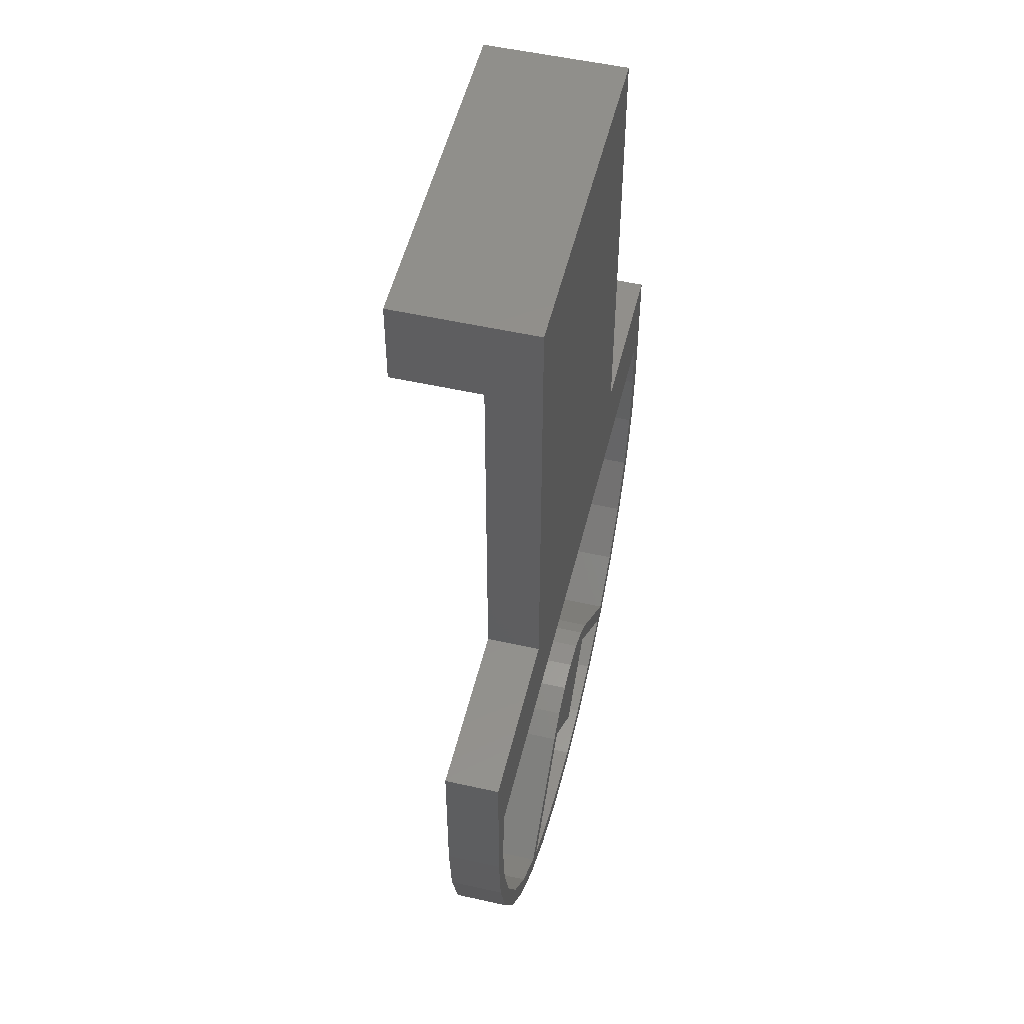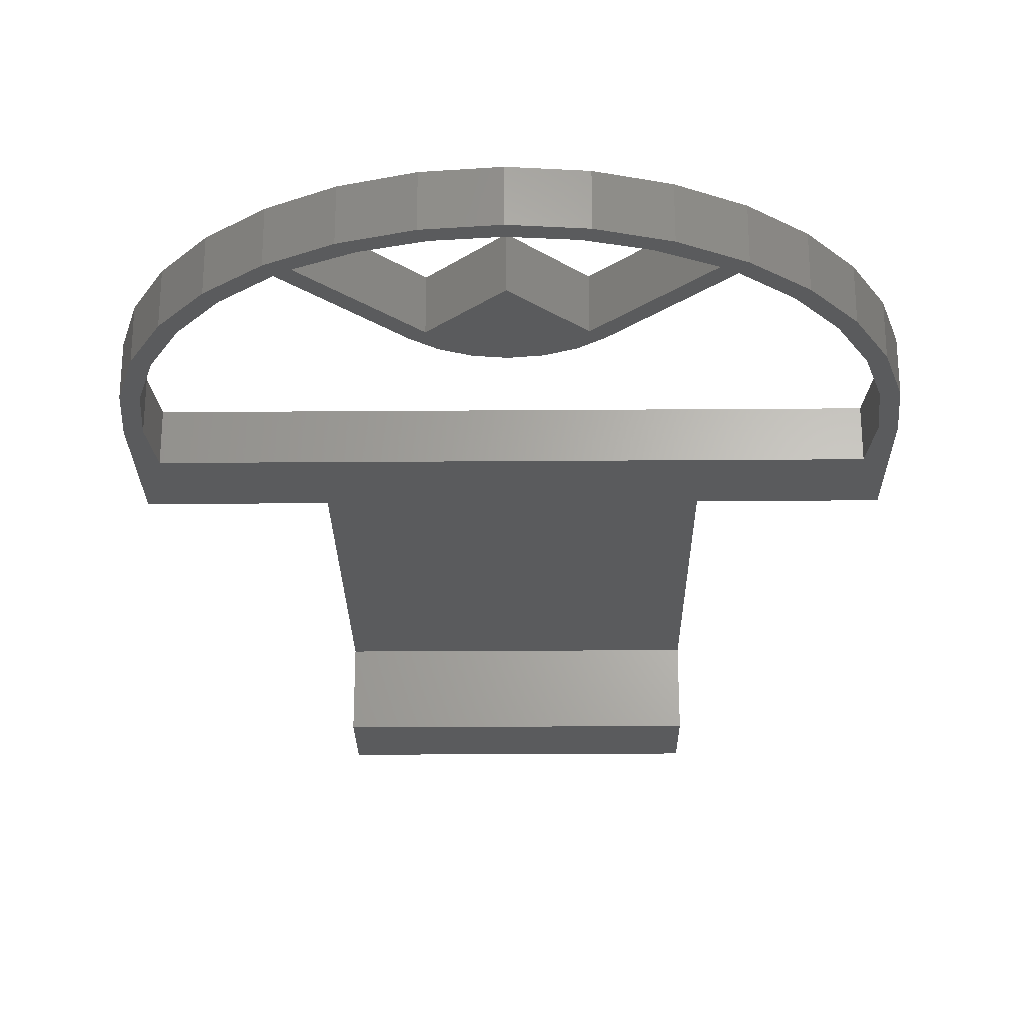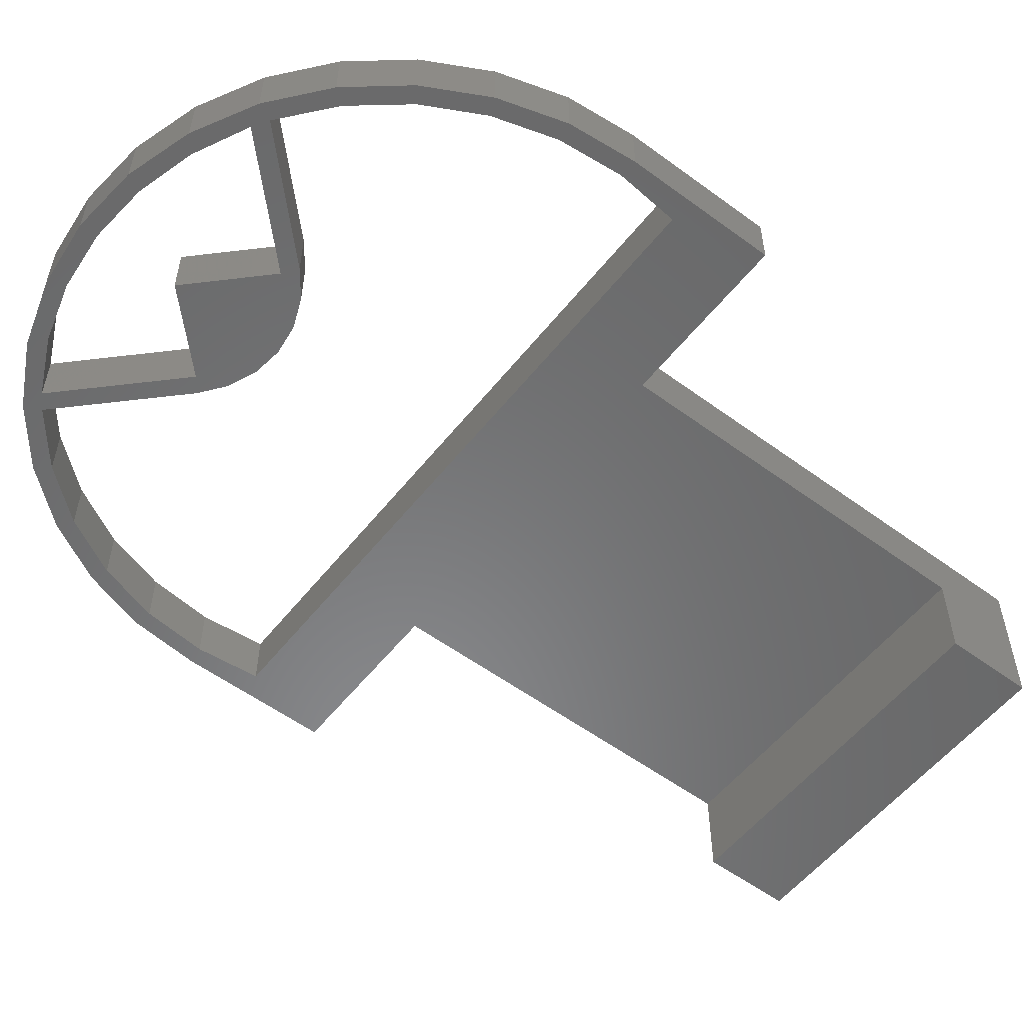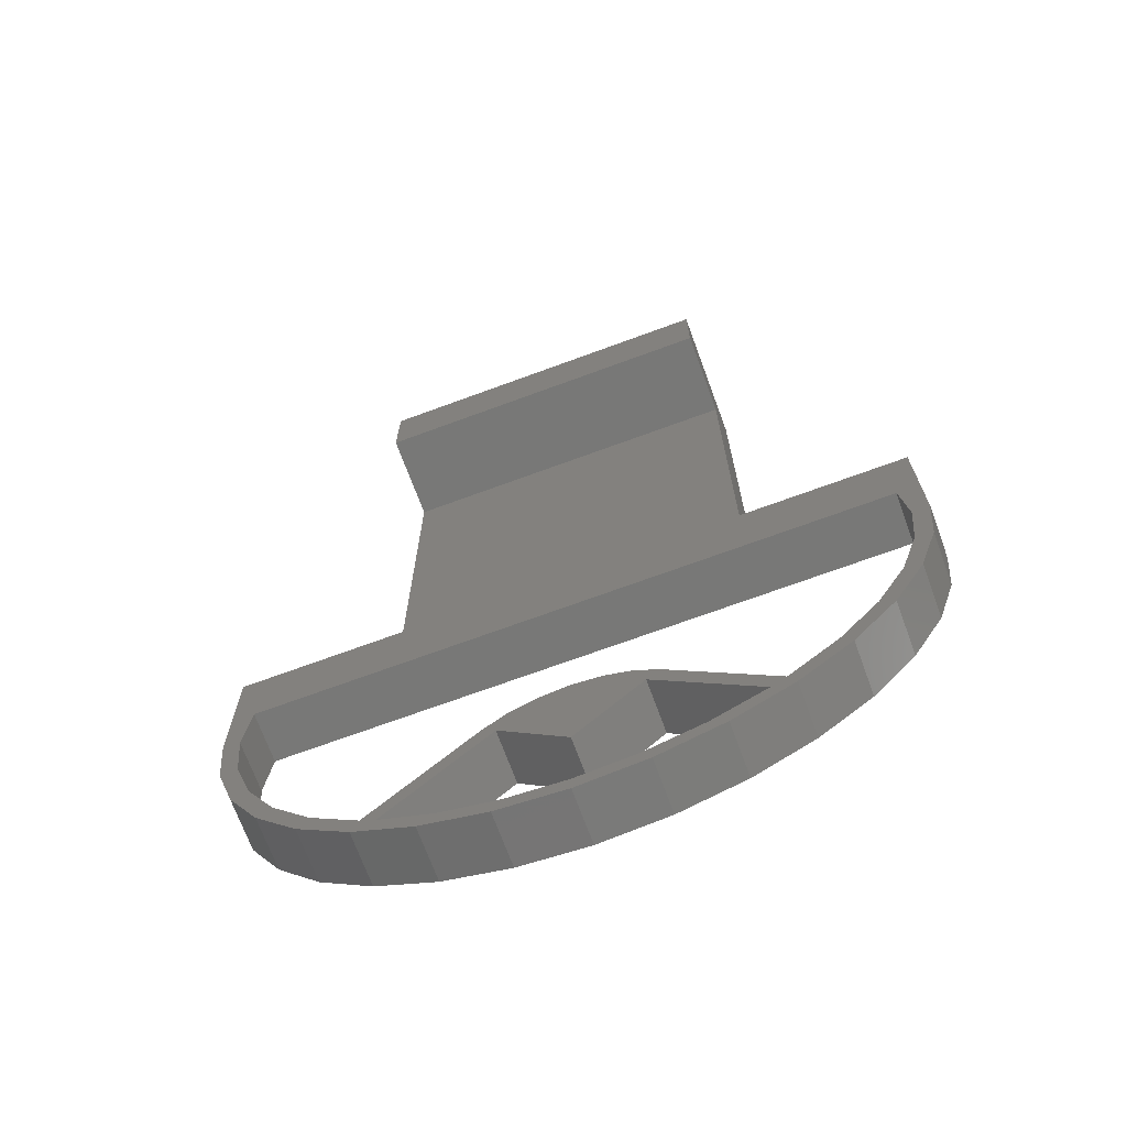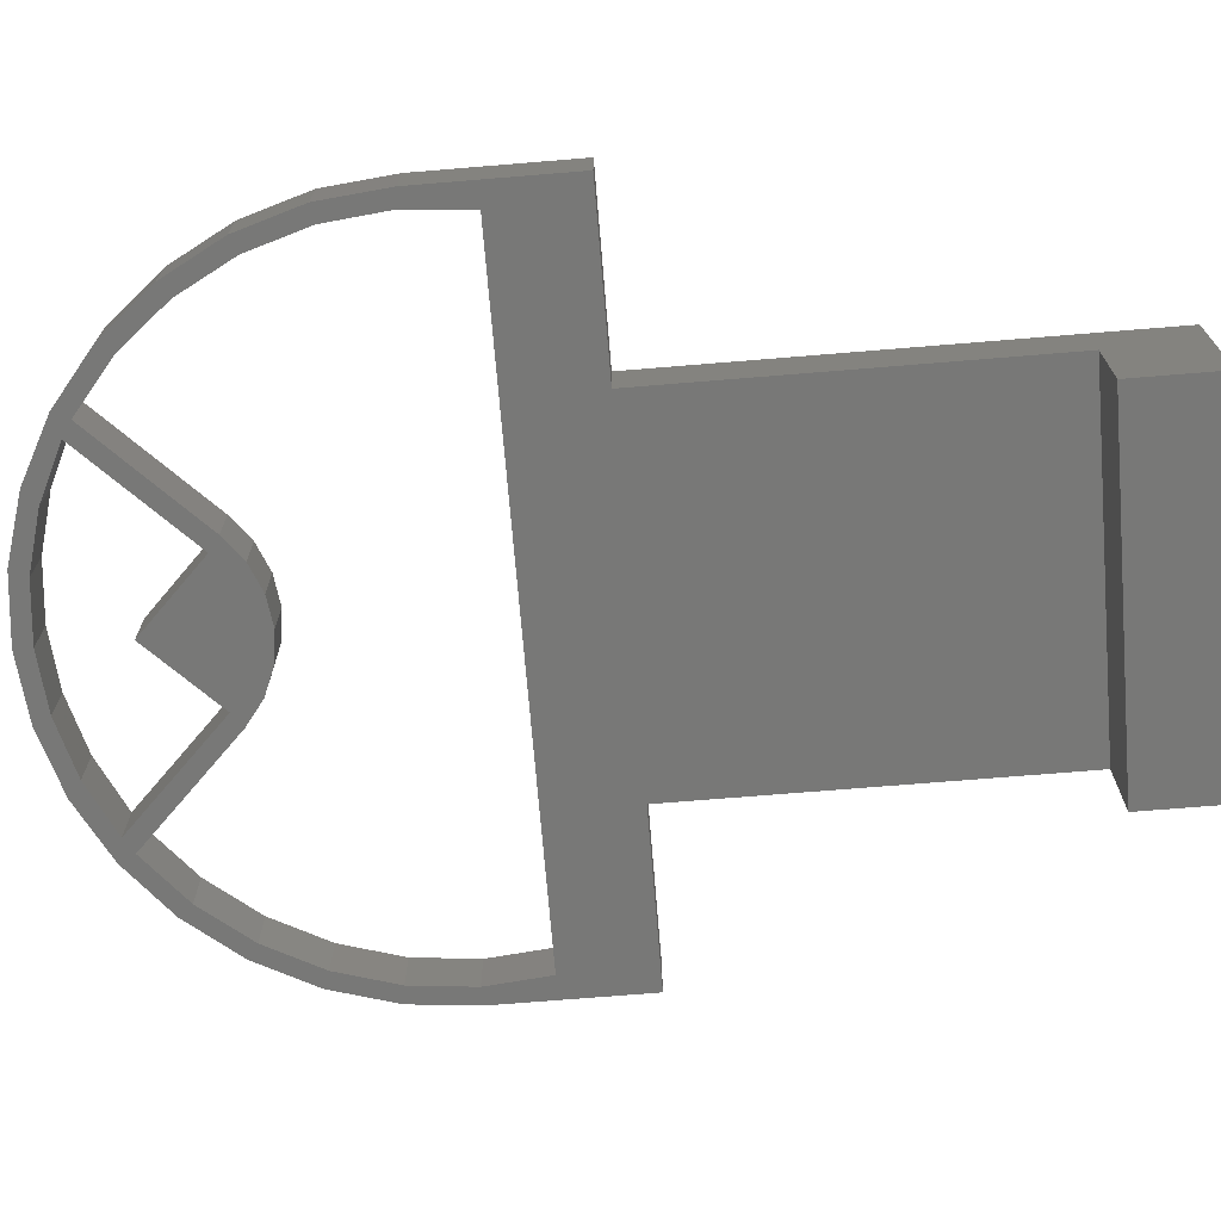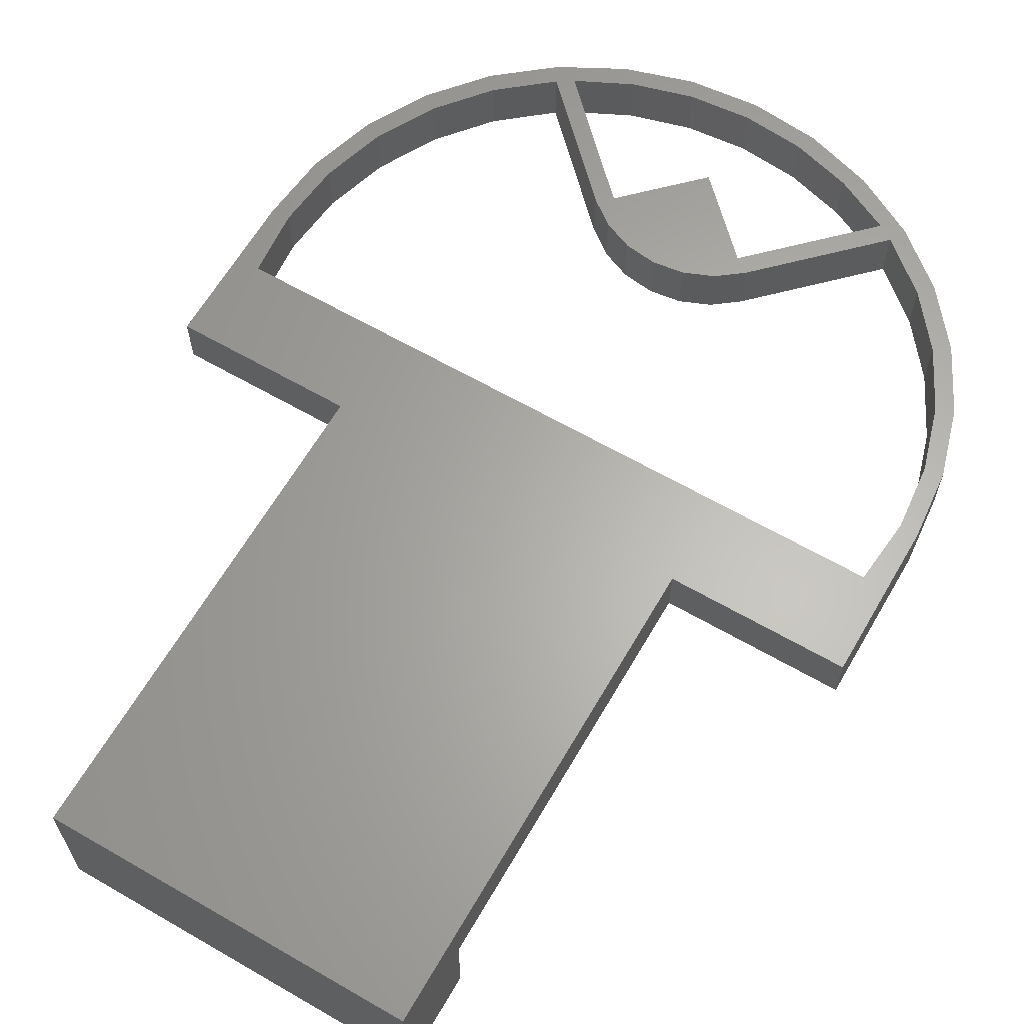
<metadata>
{"format":"stl","ext":"stl","renderer":"f3d","projection":"perspective","resolution":1024,"background":"white","views":[{"elev":52.2,"azim":-76.4,"up":"+Y"},{"elev":-25.2,"azim":0.7,"up":"+Z"},{"elev":-55.4,"azim":52.2,"up":"+Z"},{"elev":-70.5,"azim":-159.8,"up":"+Y"},{"elev":-70.6,"azim":94.7,"up":"+Z"},{"elev":63.7,"azim":-149.8,"up":"+Z"}]}
</metadata>
<code>
# stl→obj: 112 verts, 228 faces
v 47.02 19.5 8
v 49.8 21.82 8
v 47.02 19.5 5
v 49.8 21.82 5
v 52.09 24.63 8
v 52.09 24.63 5
v 53.79 27.82 8
v 53.79 27.82 5
v 54.84 31.29 8
v 54.84 31.29 5
v 55.22 34.89 5
v 55.22 34.89 8
v 54.89 38.5 8
v 54.89 38.5 5
v 25.92 19.5 5
v 23.13 21.82 5
v 25.92 19.5 8
v 23.13 21.82 8
v 20.85 24.63 5
v 20.85 24.63 8
v 19.14 27.82 5
v 19.14 27.82 8
v 18.09 31.29 5
v 18.09 31.29 8
v 17.72 34.89 8
v 17.72 34.89 5
v 18.04 38.5 5
v 18.04 38.5 8
v 26.78 18.95 8
v 29.82 17.47 8
v 26.78 18.95 5
v 29.82 17.47 5
v 33.09 16.56 8
v 33.09 16.56 5
v 36.47 16.25 8
v 36.47 16.25 5
v 39.84 16.56 8
v 39.84 16.56 5
v 43.11 17.47 8
v 43.11 17.47 5
v 46.15 18.95 8
v 46.15 18.95 5
v 46.47 43.5 5
v 46.47 43.5 8
v 56.22 43.5 5
v 56.22 43.5 8
v 26.47 43.5 8
v 26.47 43.5 5
v 16.72 43.5 8
v 16.72 43.5 5
v 56.22 35 8
v 56.22 35 5
v 16.72 35 8
v 16.72 35 5
v 55.84 31.15 8
v 55.84 31.15 5
v 54.71 27.44 8
v 54.71 27.44 5
v 52.89 24.03 8
v 52.89 24.03 5
v 50.43 21.03 8
v 50.43 21.03 5
v 47.44 18.58 8
v 47.44 18.58 5
v 44.02 16.75 8
v 44.02 16.75 5
v 40.32 15.63 8
v 40.32 15.63 5
v 36.47 15.25 5
v 36.47 15.25 8
v 32.61 15.63 5
v 32.61 15.63 8
v 28.91 16.75 8
v 28.91 16.75 5
v 25.49 18.58 8
v 25.49 18.58 5
v 22.5 21.03 8
v 22.5 21.03 5
v 20.04 24.03 8
v 20.04 24.03 5
v 18.22 27.44 8
v 18.22 27.44 5
v 17.09 31.15 8
v 17.09 31.15 5
v 26.47 65 5
v 26.47 70 8
v 26.47 70 1e-06
v 26.47 65 1e-06
v 46.47 65 5
v 46.47 65 1e-06
v 46.47 70 1e-06
v 46.47 70 8
v 31.78 25.36 5
v 31.78 25.36 8
v 32.59 24.76 5
v 33.15 26.42 5
v 34.75 27.08 5
v 36.47 20.89 5
v 36.47 27.3 5
v 38.18 27.08 5
v 40.34 24.76 5
v 39.78 26.42 5
v 41.15 25.36 5
v 40.34 24.76 8
v 32.59 24.76 8
v 41.15 25.36 8
v 39.78 26.42 8
v 38.18 27.08 8
v 36.47 20.89 8
v 34.75 27.08 8
v 33.15 26.42 8
v 36.47 27.3 8
f 1 2 3
f 3 2 4
f 4 2 5
f 4 5 6
f 6 5 7
f 6 7 8
f 8 7 9
f 8 9 10
f 10 9 11
f 11 9 12
f 11 12 13
f 13 14 11
f 15 16 17
f 17 16 18
f 18 16 19
f 18 19 20
f 20 19 21
f 20 21 22
f 22 21 23
f 22 23 24
f 24 23 25
f 25 23 26
f 25 26 27
f 27 28 25
f 29 30 31
f 31 30 32
f 32 30 33
f 32 33 34
f 34 33 35
f 34 35 36
f 36 35 37
f 36 37 38
f 38 37 39
f 38 39 40
f 40 39 41
f 40 41 42
f 43 44 45
f 45 44 46
f 47 48 49
f 49 48 50
f 51 52 46
f 46 52 45
f 49 50 53
f 53 50 54
f 51 55 52
f 52 55 56
f 56 55 57
f 56 57 58
f 58 57 59
f 58 59 60
f 60 59 61
f 60 61 62
f 62 61 63
f 62 63 64
f 64 63 65
f 64 65 66
f 66 65 67
f 66 67 68
f 68 67 69
f 69 67 70
f 69 70 71
f 71 70 72
f 71 72 73
f 71 73 74
f 74 73 75
f 74 75 76
f 76 75 77
f 76 77 78
f 78 77 79
f 78 79 80
f 80 79 81
f 80 81 82
f 82 81 83
f 82 83 84
f 84 83 53
f 84 53 54
f 14 13 27
f 27 13 28
f 48 47 85
f 85 47 86
f 85 86 87
f 87 88 85
f 85 88 89
f 89 88 90
f 91 90 87
f 87 90 88
f 90 91 89
f 89 91 92
f 89 92 44
f 44 43 89
f 92 91 86
f 86 91 87
f 15 17 93
f 93 17 94
f 93 31 15
f 15 31 76
f 15 76 78
f 31 93 95
f 95 93 96
f 95 96 97
f 95 97 98
f 98 97 99
f 98 99 100
f 98 100 101
f 101 100 102
f 101 102 103
f 101 103 42
f 42 103 3
f 42 3 64
f 64 3 62
f 62 3 4
f 62 4 60
f 60 4 6
f 60 6 58
f 58 6 8
f 58 8 10
f 58 10 56
f 56 10 11
f 56 11 52
f 52 11 14
f 52 14 45
f 45 14 43
f 43 14 48
f 43 48 85
f 14 27 48
f 48 27 50
f 50 27 54
f 54 27 26
f 54 26 84
f 84 26 23
f 84 23 82
f 82 23 21
f 82 21 19
f 82 19 80
f 80 19 16
f 80 16 78
f 78 16 15
f 85 89 43
f 64 66 42
f 42 66 40
f 40 66 68
f 40 68 38
f 38 68 69
f 38 69 36
f 36 69 34
f 34 69 71
f 34 71 32
f 32 71 74
f 32 74 31
f 31 74 76
f 42 41 101
f 101 41 104
f 105 94 29
f 29 94 17
f 29 17 75
f 75 17 18
f 75 18 77
f 77 18 20
f 77 20 79
f 79 20 22
f 79 22 81
f 81 22 24
f 81 24 83
f 83 24 25
f 83 25 53
f 53 25 28
f 53 28 49
f 49 28 47
f 47 28 13
f 47 13 44
f 44 13 46
f 46 13 51
f 51 13 12
f 51 12 55
f 55 12 9
f 55 9 57
f 57 9 7
f 57 7 59
f 59 7 5
f 59 5 61
f 61 5 2
f 61 2 63
f 63 2 1
f 63 1 41
f 41 1 106
f 41 106 104
f 104 106 107
f 104 107 108
f 109 110 105
f 105 110 111
f 105 111 94
f 104 108 109
f 109 108 112
f 109 112 110
f 63 41 65
f 65 41 39
f 65 39 67
f 67 39 37
f 67 37 70
f 70 37 35
f 70 35 33
f 70 33 72
f 72 33 30
f 72 30 73
f 73 30 29
f 73 29 75
f 92 86 44
f 44 86 47
f 29 31 105
f 105 31 95
f 106 103 107
f 107 103 102
f 107 102 108
f 108 102 100
f 108 100 112
f 112 100 99
f 112 99 110
f 110 99 97
f 110 97 111
f 111 97 96
f 111 96 94
f 94 96 93
f 109 98 104
f 104 98 101
f 105 95 109
f 109 95 98
f 1 3 106
f 106 3 103

</code>
